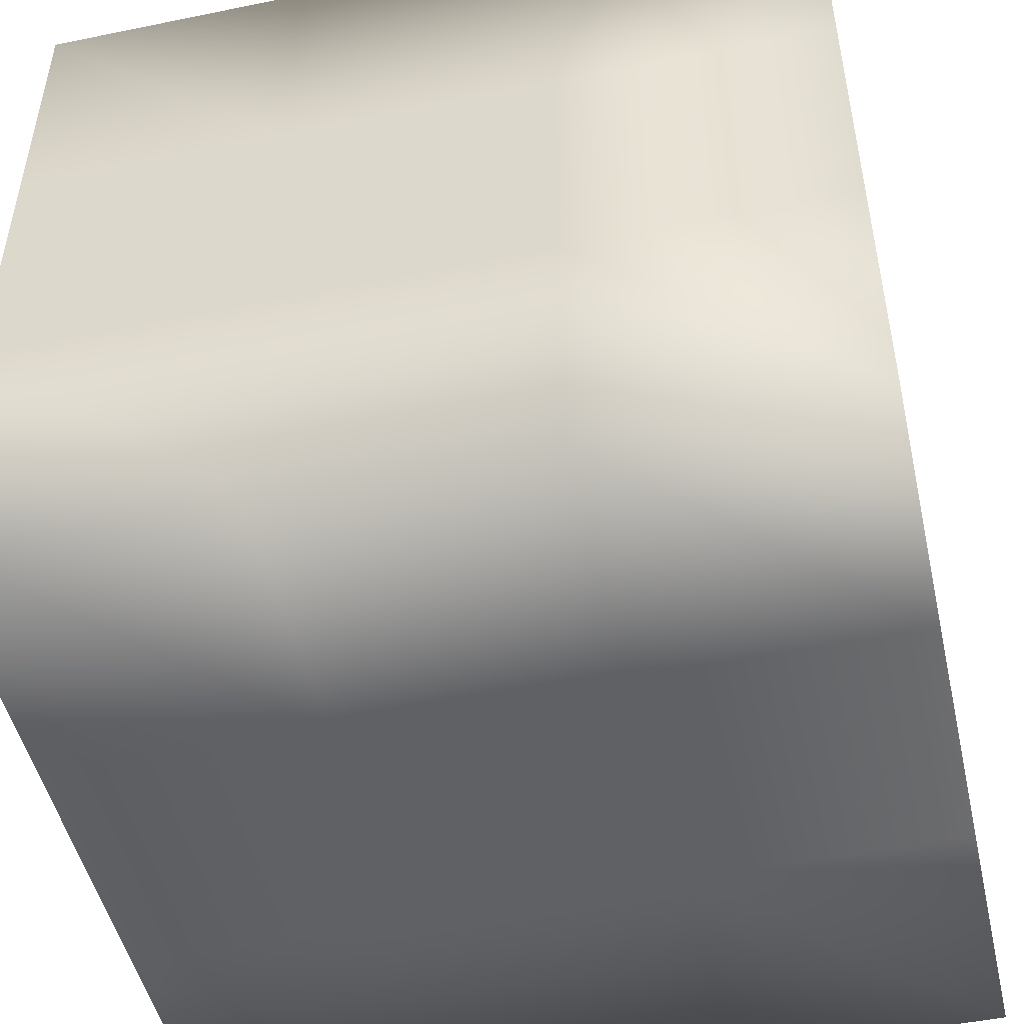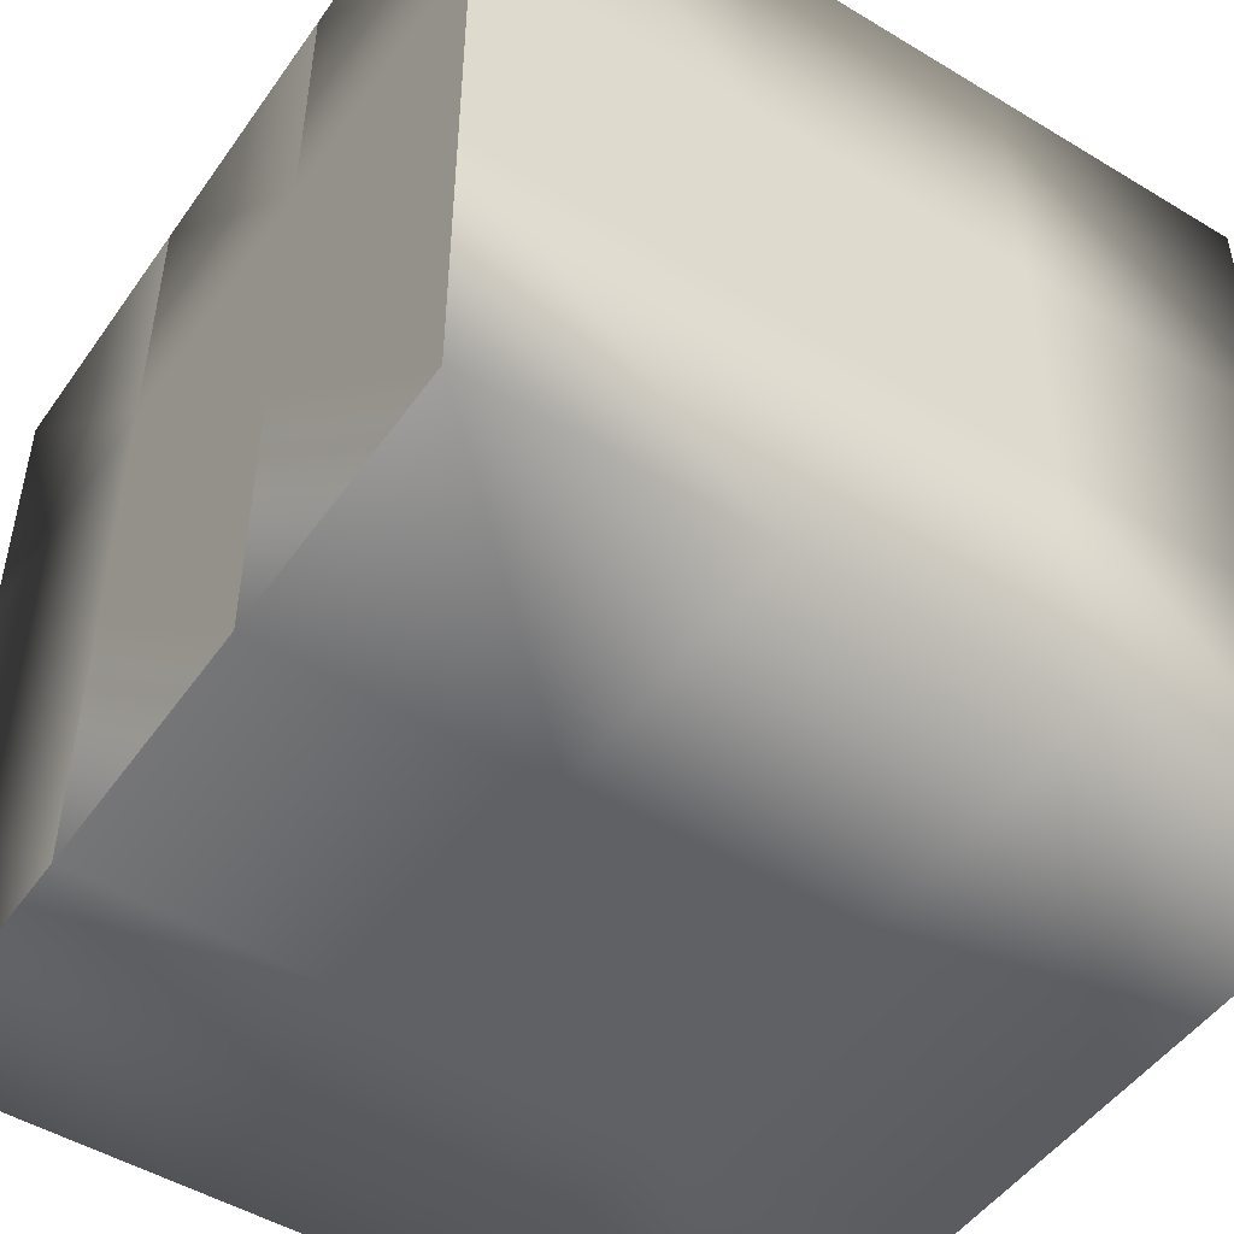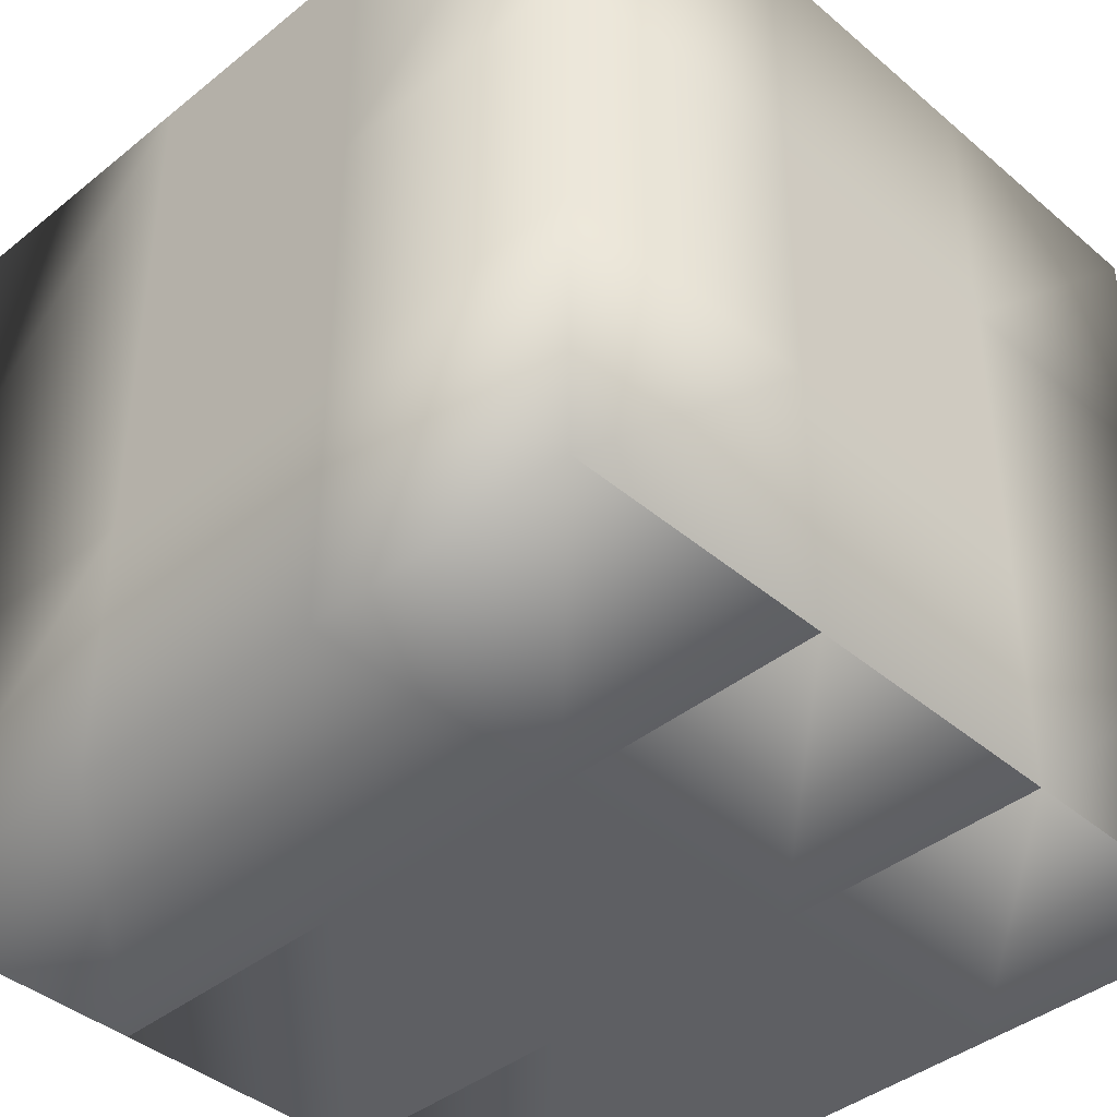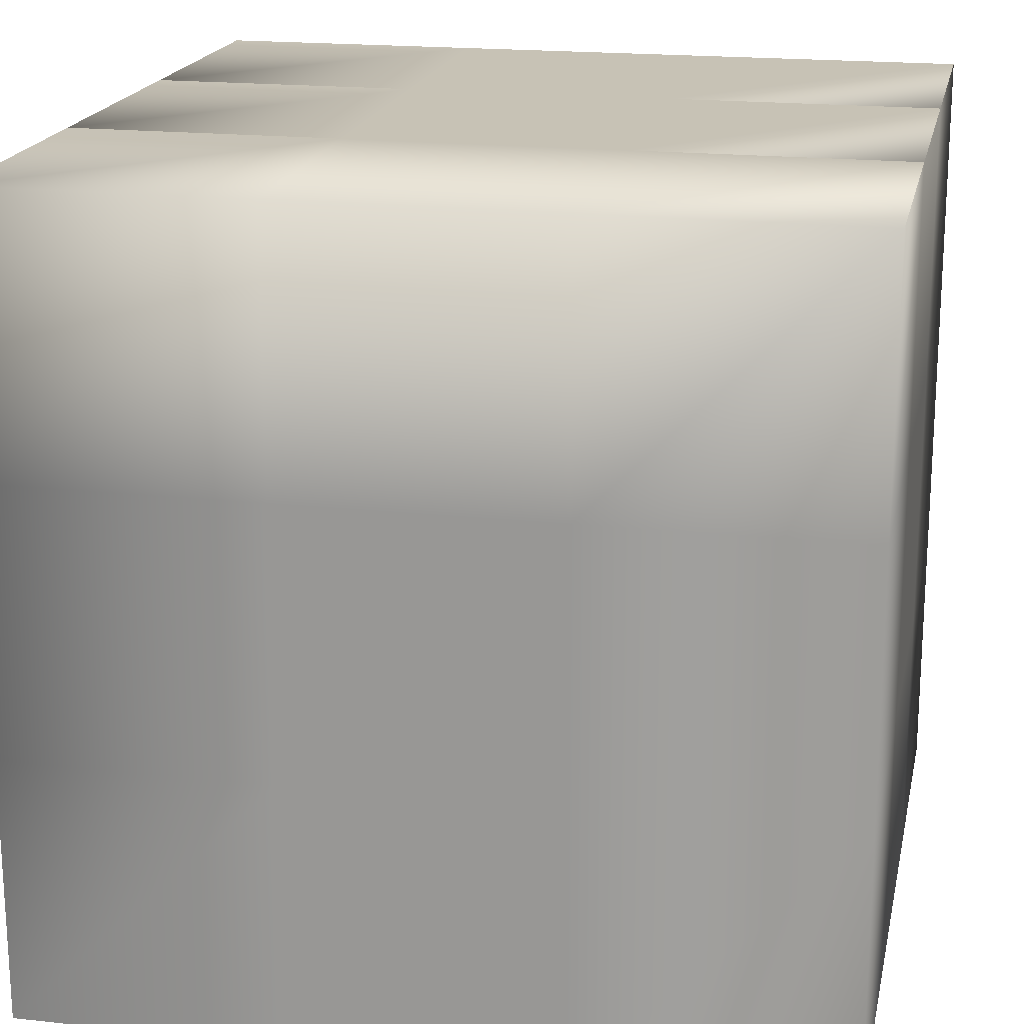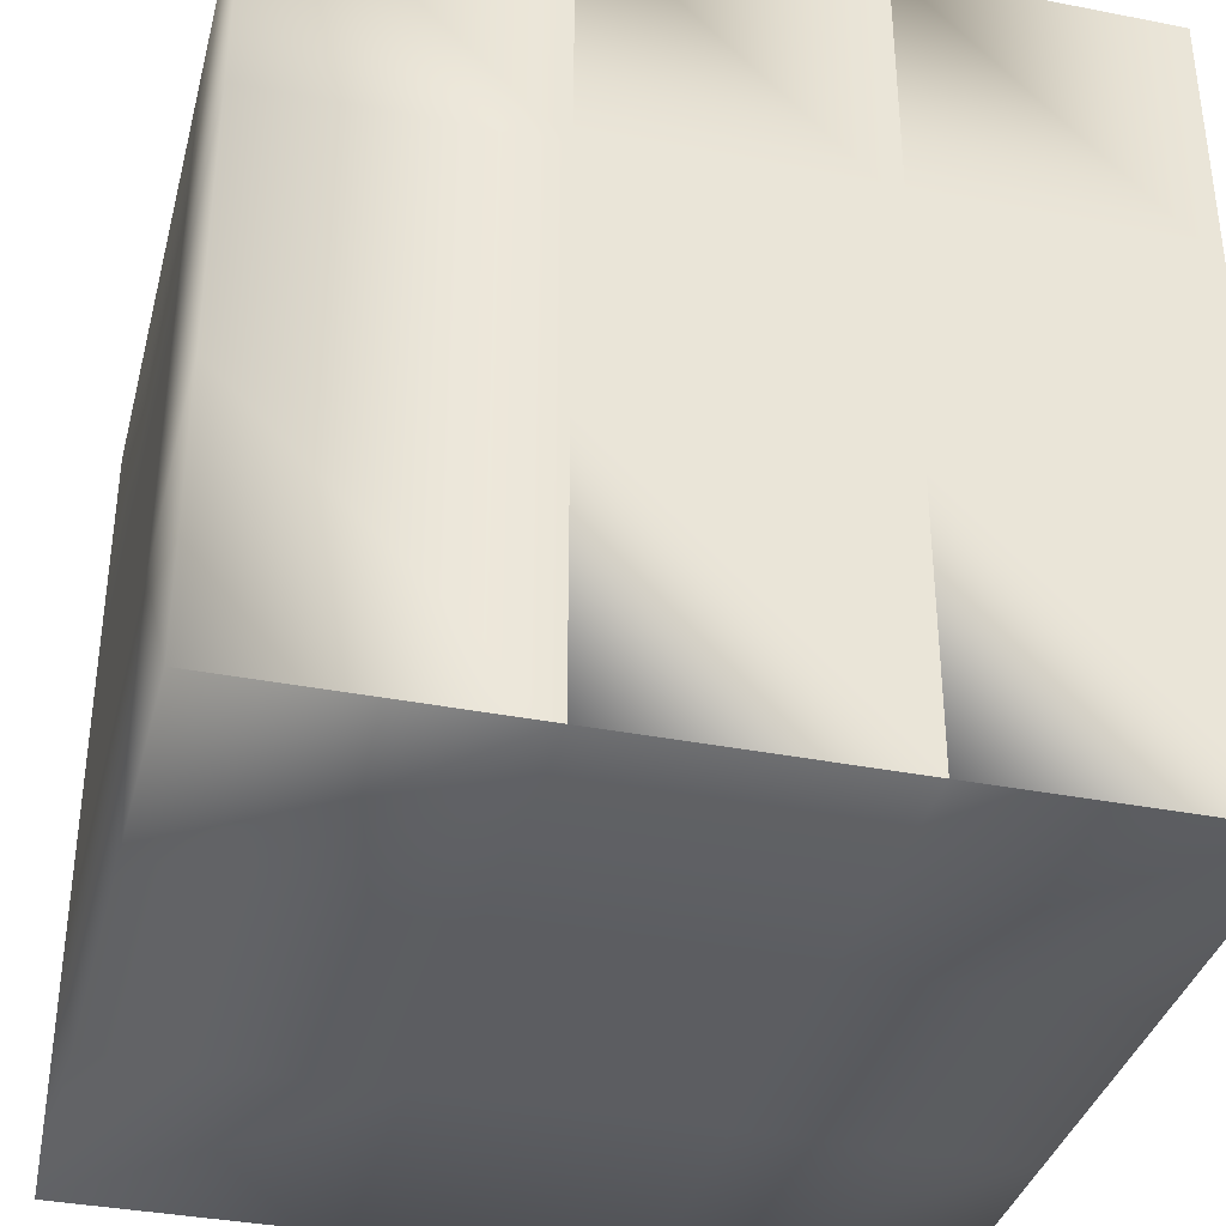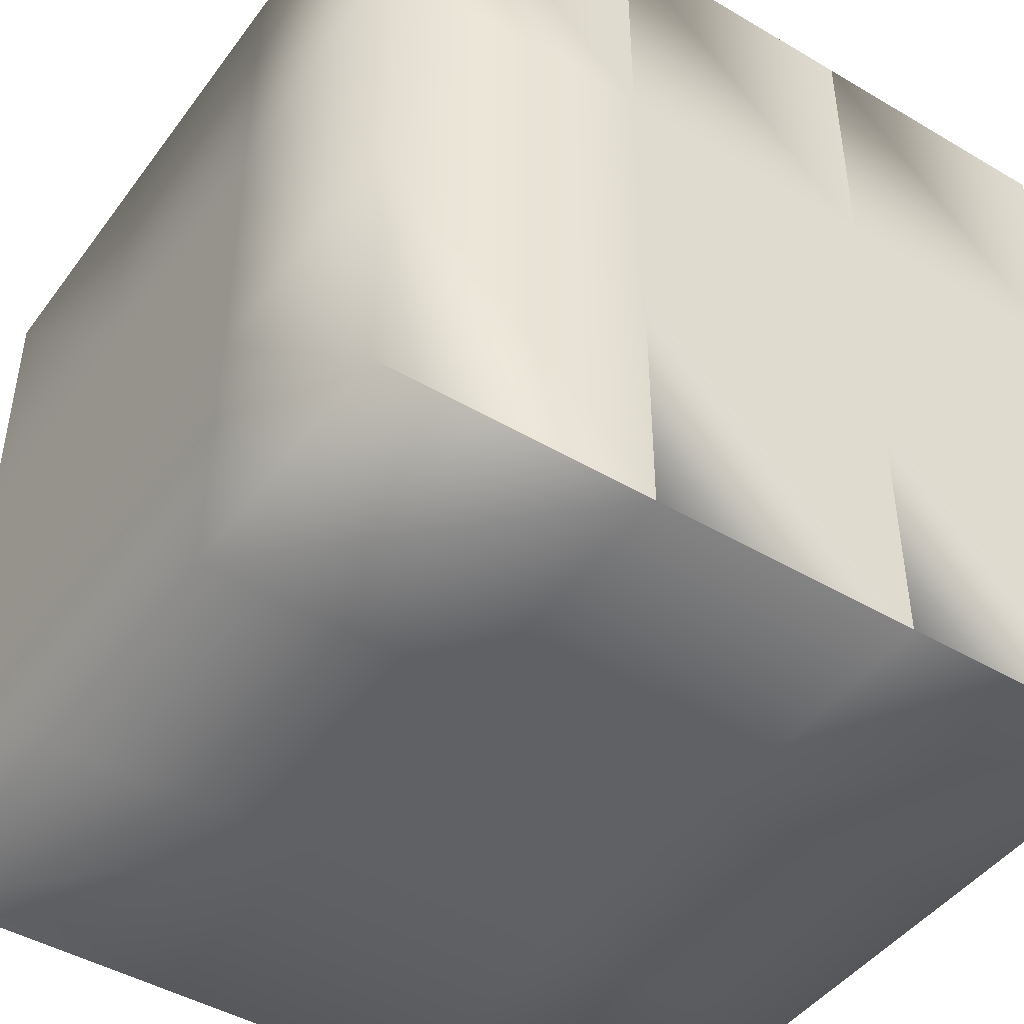
<metadata>
{"format":"obj","ext":"obj","renderer":"f3d","projection":"perspective","resolution":1024,"background":"white","views":[{"elev":-49.1,"azim":-77.2,"up":"+Z"},{"elev":-49.2,"azim":56.2,"up":"+Z"},{"elev":-41.2,"azim":-45.8,"up":"+Y"},{"elev":19.0,"azim":101.7,"up":"+Y"},{"elev":-36.3,"azim":165.7,"up":"+Z"},{"elev":-45.5,"azim":145.8,"up":"+Z"}]}
</metadata>
<code>
o Default
v 3 4 -1
v 3 6 -1
v 3 6 -3
v 3 4 -3
v 3 4 1
v 3 6 1
v 3 4 3
v 3 6 3
v -3 4 3
v -3 6 3
v -1 6 3
v -1 4 3
v 1 6 3
v 1 4 3
v -3 4 1
v -3 6 1
v -3 4 -1
v -3 6 -1
v -3 4 -3
v -3 6 -3
v 1 6 -3
v 1 4 -3
v -1 6 -3
v -1 4 -3
v 1 0 1
v 3 0 1
v 3 0 -1
v 1 0 -1
v -1 0 3
v 1 0 3
v 1 0 1
v -1 0 1
v -1 0 -1
v 1 0 -1
v 1 0 -3
v -1 0 -3
v -3 0 1
v -1 0 1
v -1 0 -1
v -3 0 -1
v 1 0 3
v 3 0 3
v 3 0 -3
v 1 0 -3
v -3 0 3
v -1 0 3
v -1 0 -3
v -3 0 -3
v 3 0 -3
v 3 2 -3
v 1 2 -3
v -1 2 -3
v -3 2 -3
v -3 2 -1
v -3 2 1
v -3 2 3
v 3 0 -1
v 3 2 -1
v 3 0 1
v 3 2 1
v 3 0 3
v 3 2 3
v -1 2 3
v 1 2 3
v -1 6 -1
v -3 6 -1
v -3 6 -3
v -1 6 1
v -3 6 1
v -3 6 3
v -1 6 3
v -1 6 1
v 1 6 1
v 1 6 3
v 1 6 1
v 1 6 -1
v 1 6 -3
v 1 6 -1
v -1 6 -1
v -1 6 -3
g Scene
f 1 3 2
f 1 4 3
f 5 2 6
f 5 1 2
f 7 6 8
f 7 5 6
f 9 11 10
f 9 12 11
f 12 13 11
f 12 14 13
f 14 8 13
f 14 7 8
f 15 10 16
f 15 9 10
f 17 16 18
f 17 15 16
f 19 18 20
f 19 17 18
f 4 21 3
f 4 22 21
f 22 23 21
f 22 24 23
f 24 20 23
f 24 19 20
f 25 27 26
f 25 28 27
f 29 31 30
f 29 32 31
f 33 35 34
f 33 36 35
f 37 39 38
f 37 40 39
f 41 26 42
f 41 25 26
f 28 43 27
f 28 44 43
f 45 38 46
f 45 37 38
f 32 34 31
f 32 33 34
f 40 47 39
f 40 48 47
f 49 51 50
f 49 44 51
f 44 52 51
f 44 36 52
f 36 53 52
f 36 48 53
f 48 54 53
f 48 40 54
f 40 55 54
f 40 37 55
f 37 56 55
f 37 45 56
f 57 50 58
f 57 49 50
f 59 58 60
f 59 57 58
f 61 60 62
f 61 59 60
f 45 63 56
f 45 29 63
f 29 64 63
f 29 41 64
f 41 62 64
f 41 61 62
f 65 67 66
f 65 23 67
f 68 66 69
f 68 65 66
f 11 69 70
f 11 68 69
f 13 72 71
f 13 73 72
f 8 75 74
f 8 6 75
f 2 77 76
f 2 3 77
f 78 80 79
f 78 21 80
f 6 76 75
f 6 2 76
f 73 79 72
f 73 78 79
f 55 9 15
f 55 56 9
f 54 15 17
f 54 55 15
f 53 17 19
f 53 54 17
f 56 12 9
f 56 63 12
f 63 14 12
f 63 64 14
f 64 7 14
f 64 62 7
f 62 5 7
f 62 60 5
f 60 1 5
f 60 58 1
f 58 4 1
f 58 50 4
f 52 19 24
f 52 53 19
f 51 24 22
f 51 52 24
f 50 22 4
f 50 51 22

</code>
